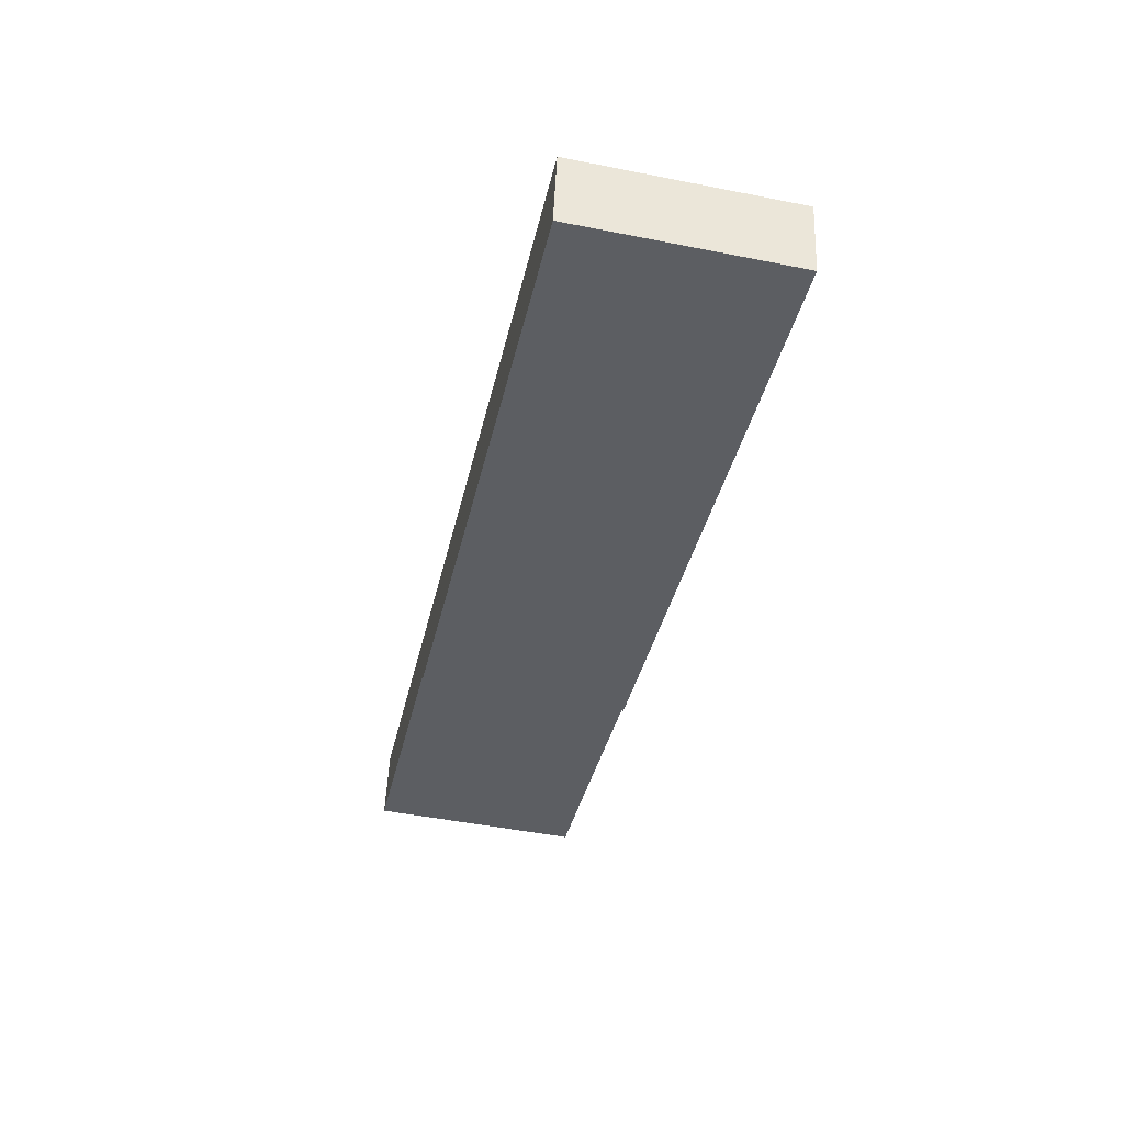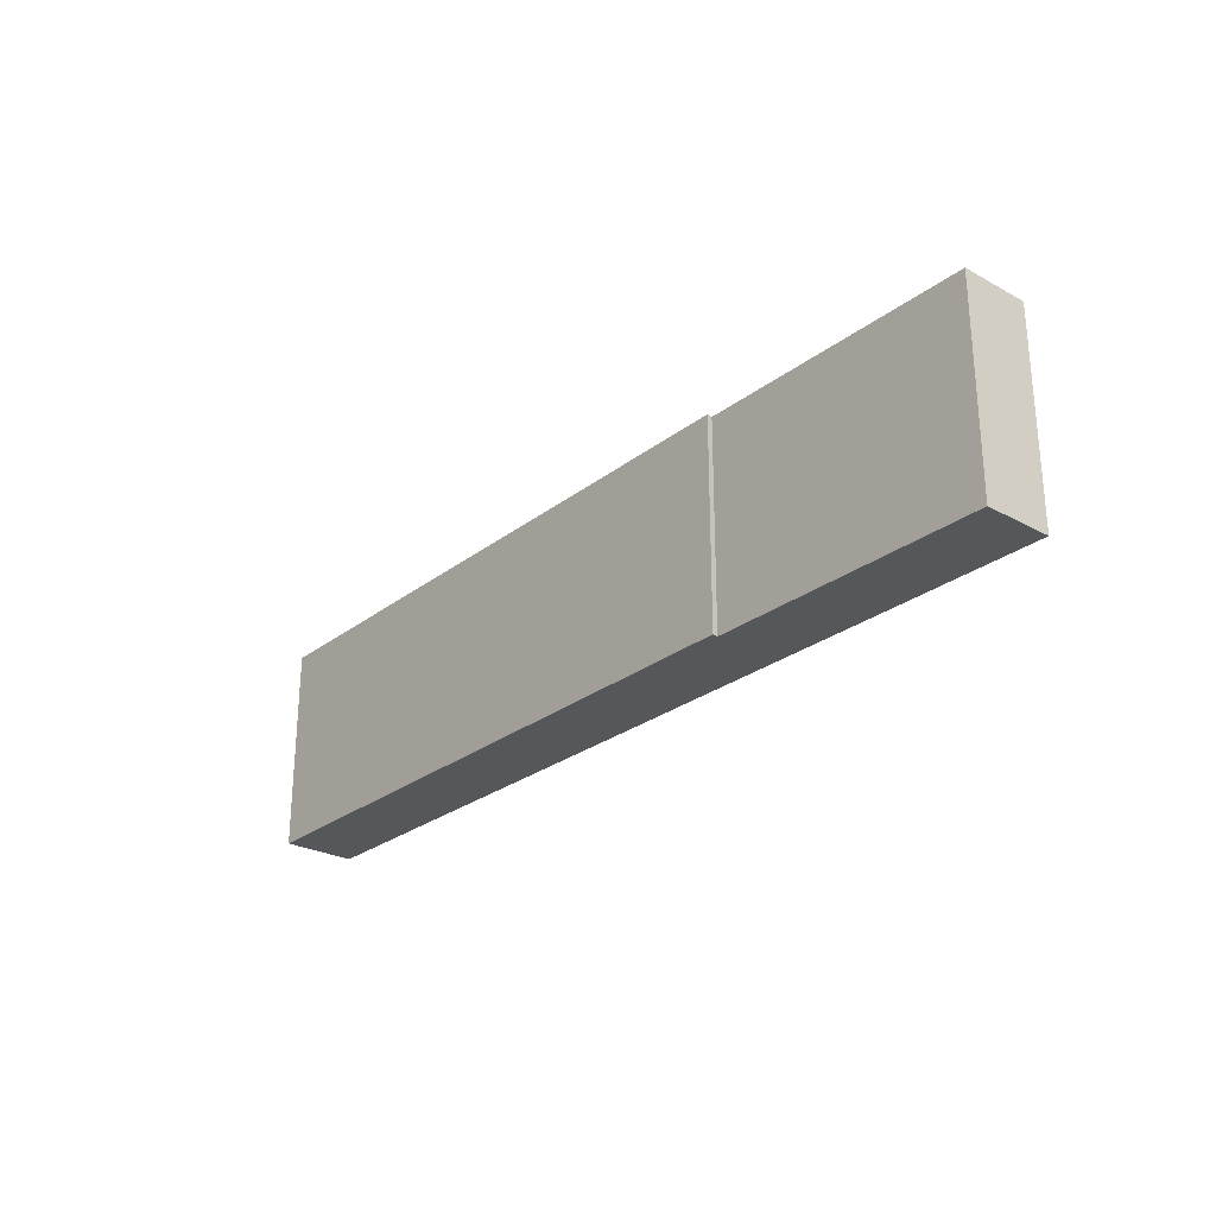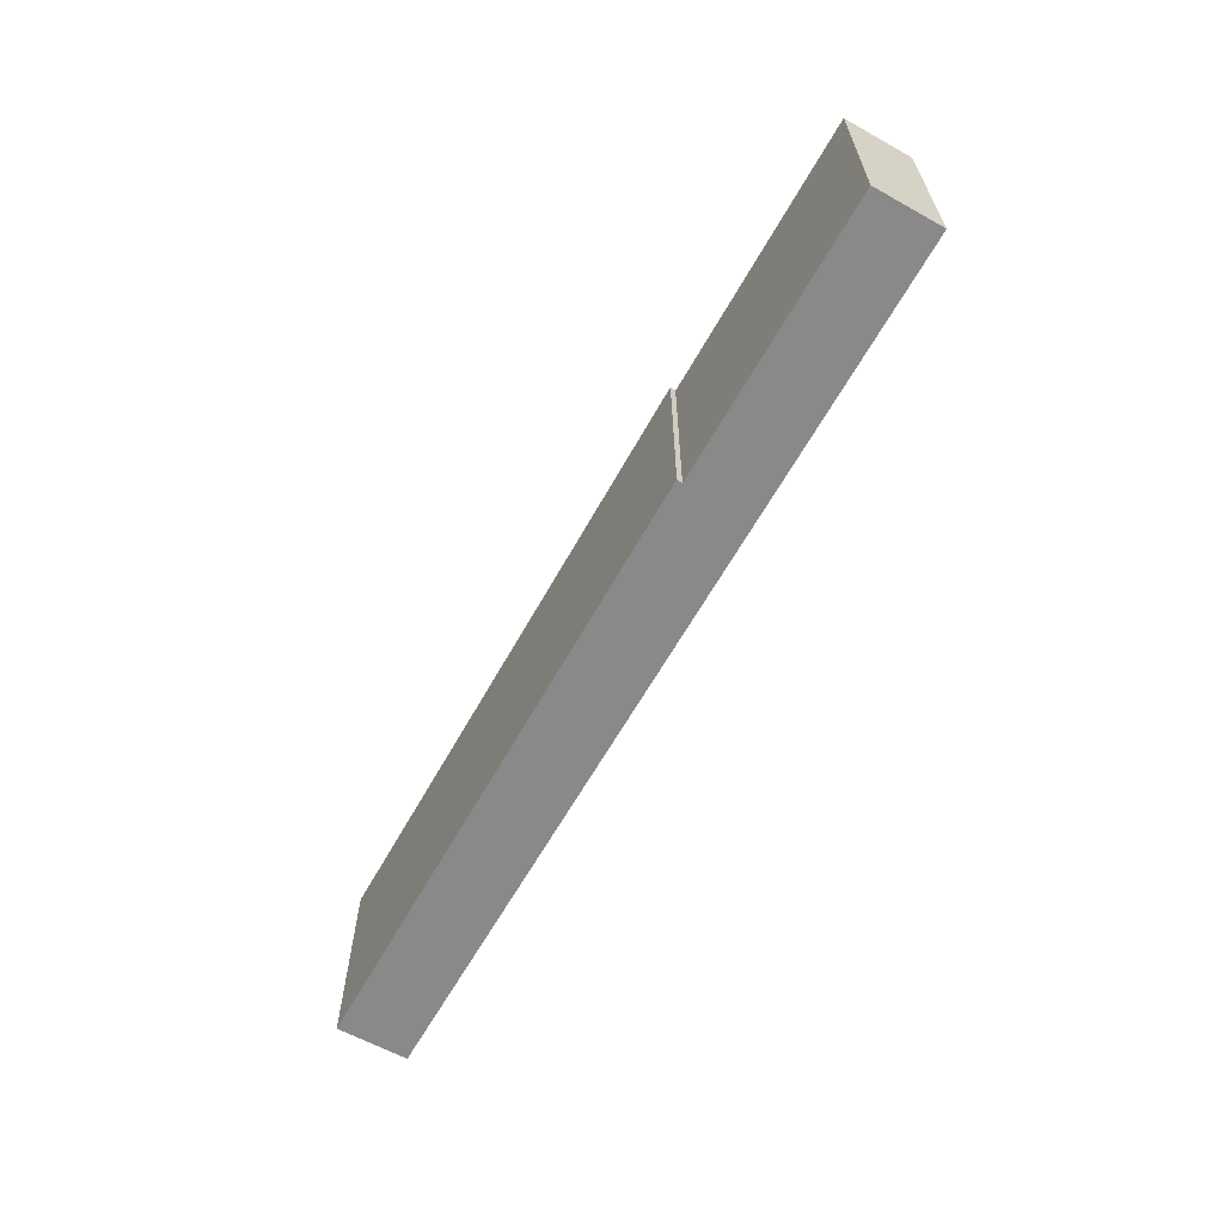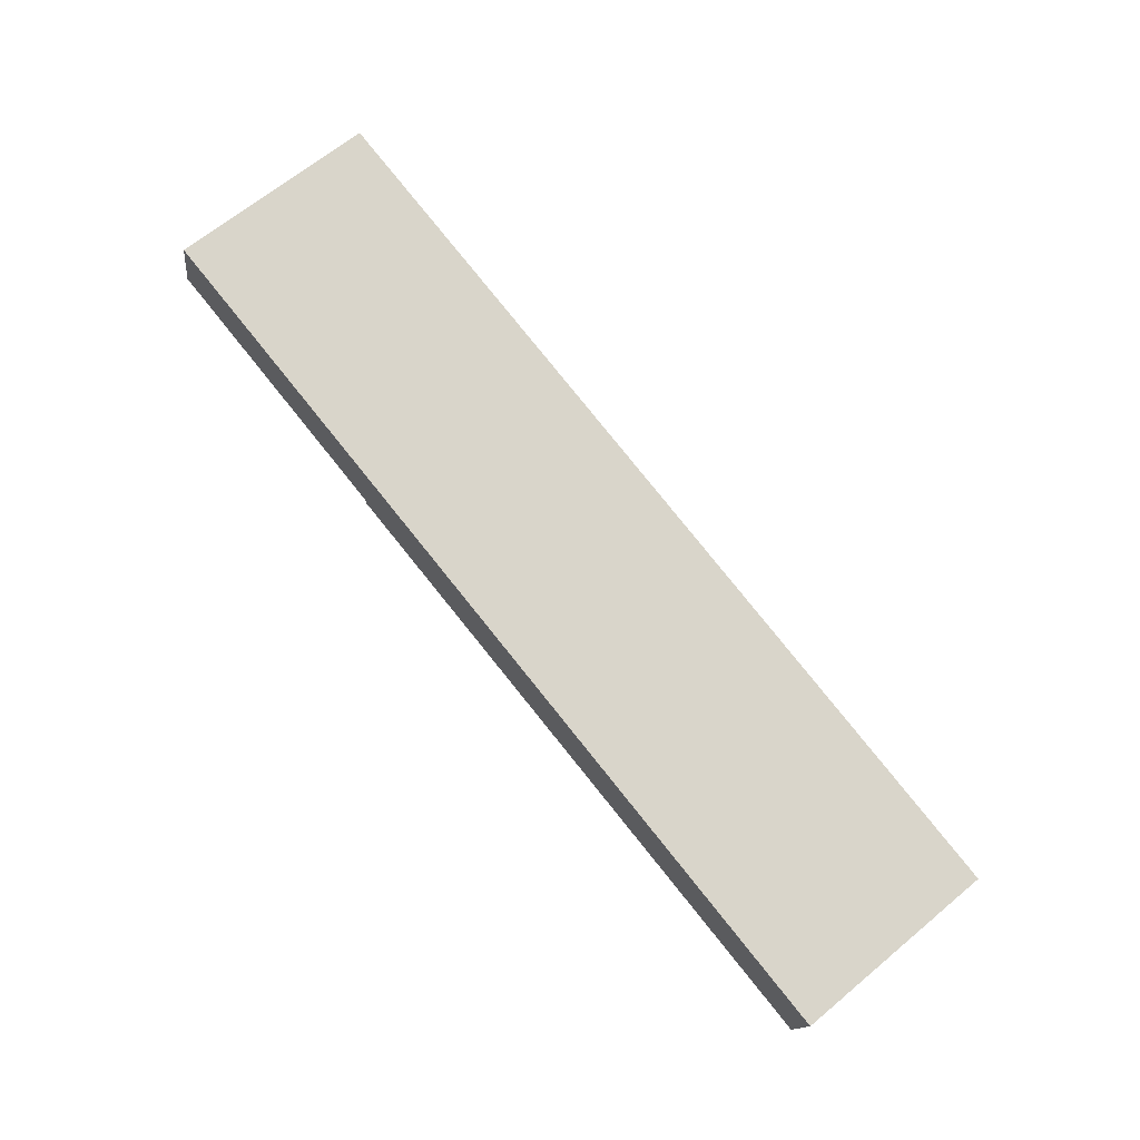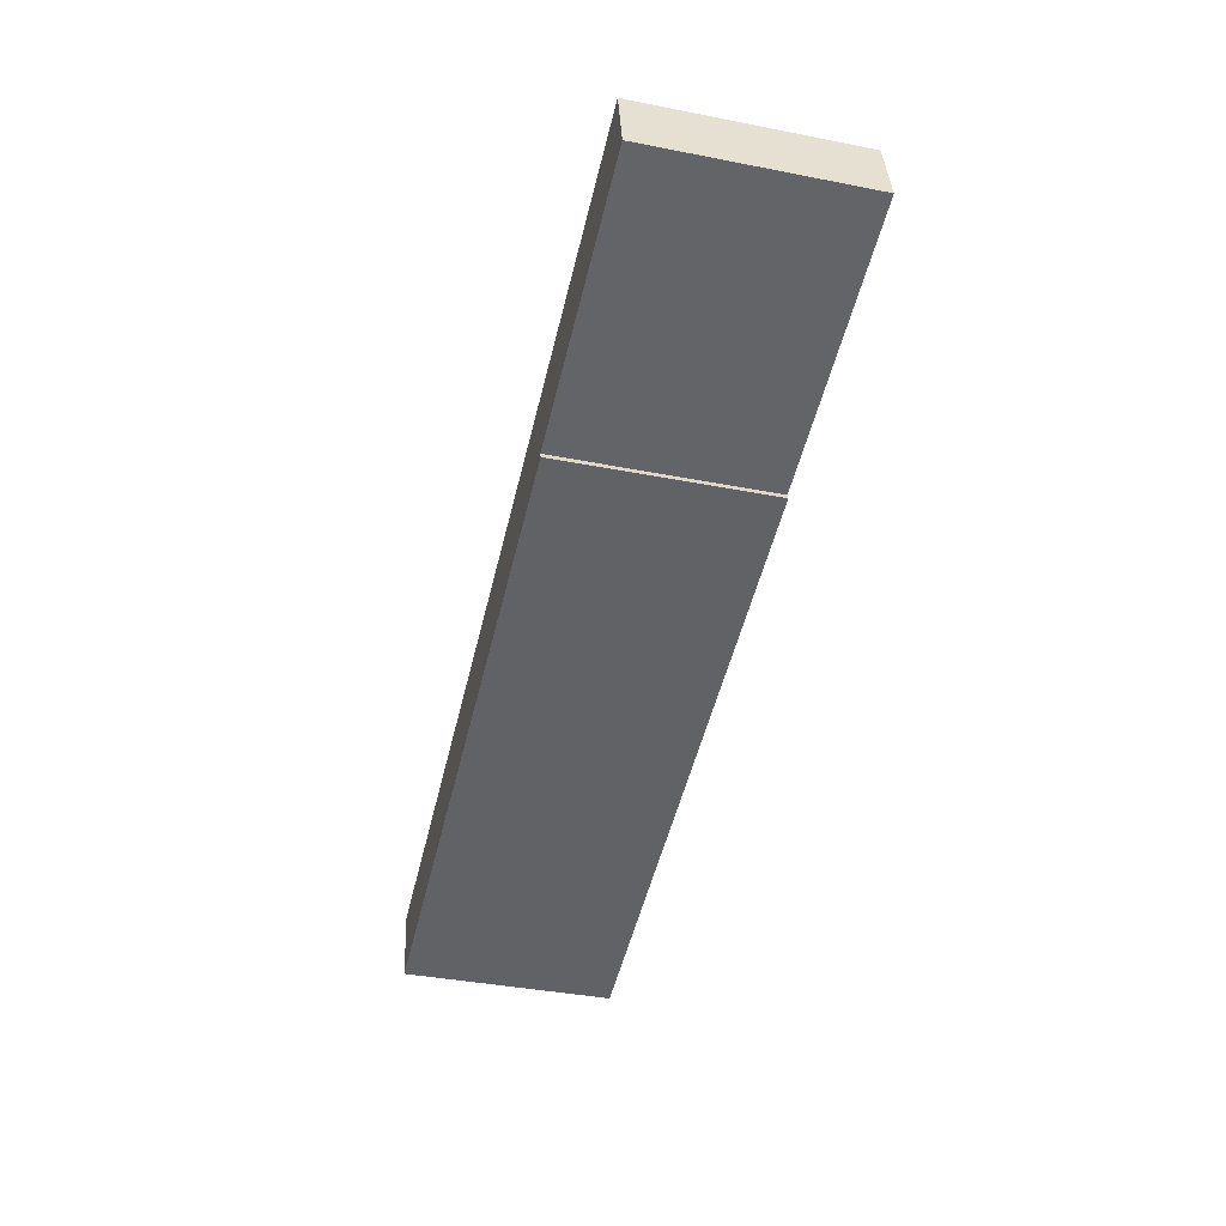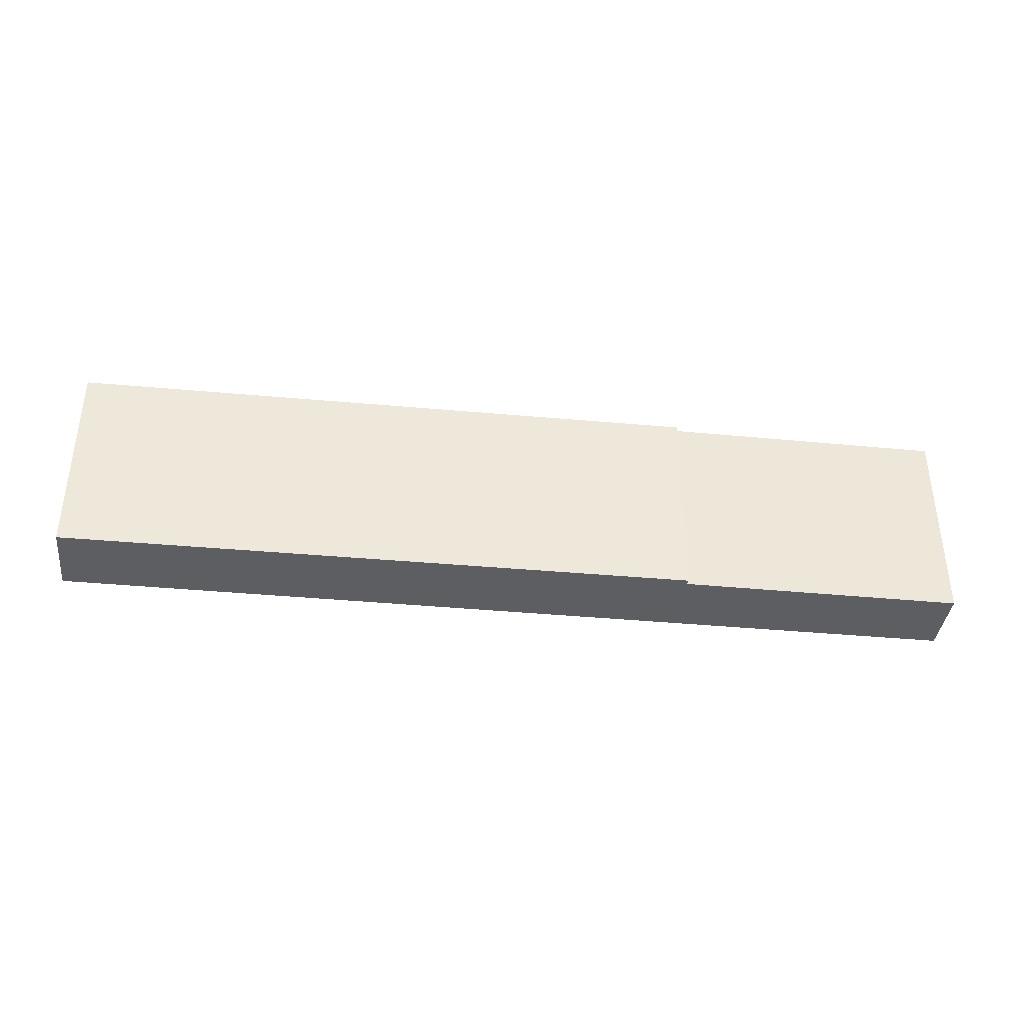
<metadata>
{"format":"obj","ext":"obj","renderer":"f3d","projection":"perspective","resolution":1024,"background":"white","views":[{"elev":-49.0,"azim":77.6,"up":"+Z"},{"elev":-26.6,"azim":-118.6,"up":"+Y"},{"elev":-63.0,"azim":-107.6,"up":"+Y"},{"elev":66.0,"azim":50.1,"up":"+Z"},{"elev":-39.3,"azim":-103.7,"up":"+Z"},{"elev":-38.6,"azim":-175.1,"up":"+Y"}]}
</metadata>
<code>
v  7.56 5.736 -1.751
v  25.12 5.736 -3.249
v  24.72 5.736 -5.227
v  7.611 5.736 -1.601
v  0.39 5.736 1.861
v  7.592 5.736 -1.597
v  0 5.736 3.512e-16
v  7.56 1.072e-16 -1.751
v  7.611 9.803e-17 -1.601
v  0 0 0
v  0.39 -1.14e-16 1.861
v  7.592 9.779e-17 -1.597
v  24.72 3.201e-16 -5.227
v  25.12 1.989e-16 -3.249
g defaultobject
f 1 2 3
f 2 1 4
f 2 4 5
f 5 4 6
f 5 6 7
f 8 4 1
f 4 8 9
f 10 5 7
f 5 10 11
f 9 6 4
f 6 9 7
f 7 9 10
f 10 9 12
f 13 1 3
f 1 13 8
f 11 2 5
f 2 11 14
f 14 3 2
f 3 14 13
f 13 9 8
f 9 13 14
f 10 14 11
f 14 10 12
f 14 12 9

</code>
